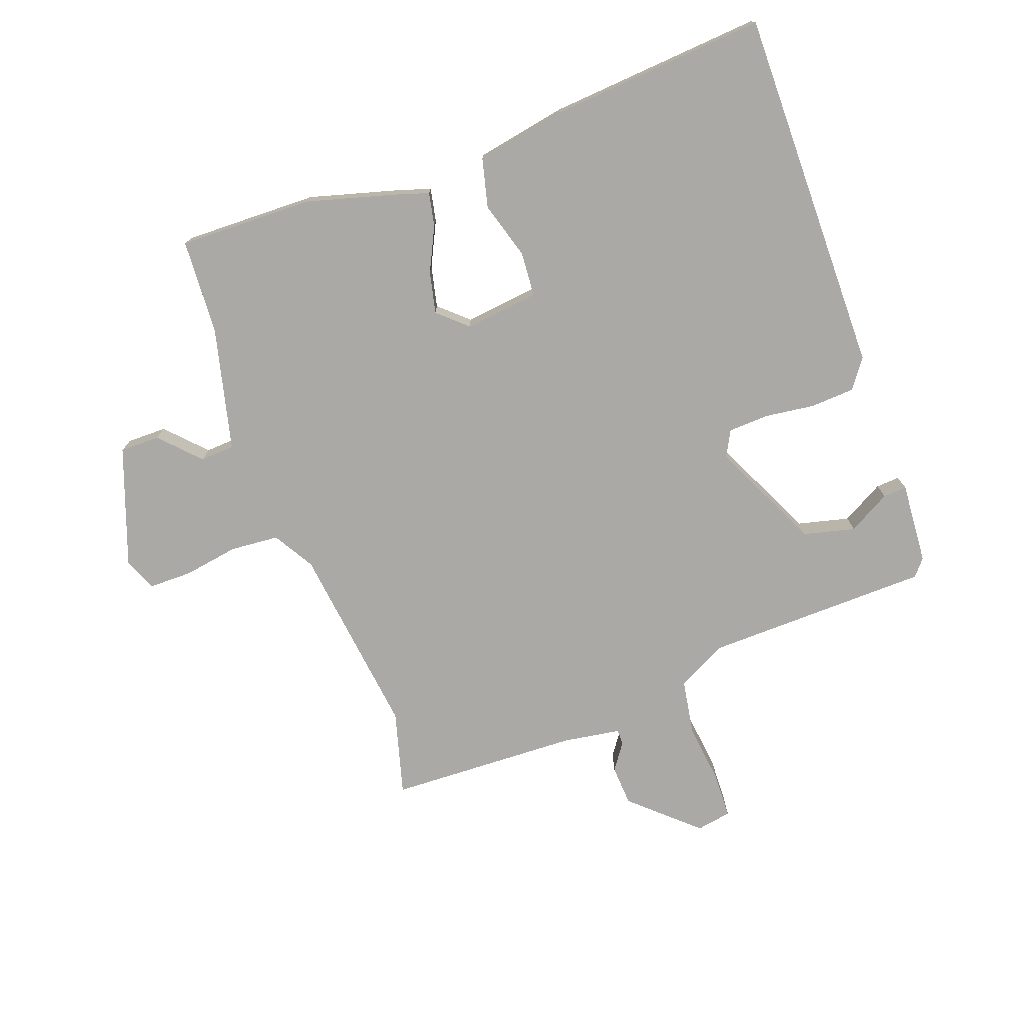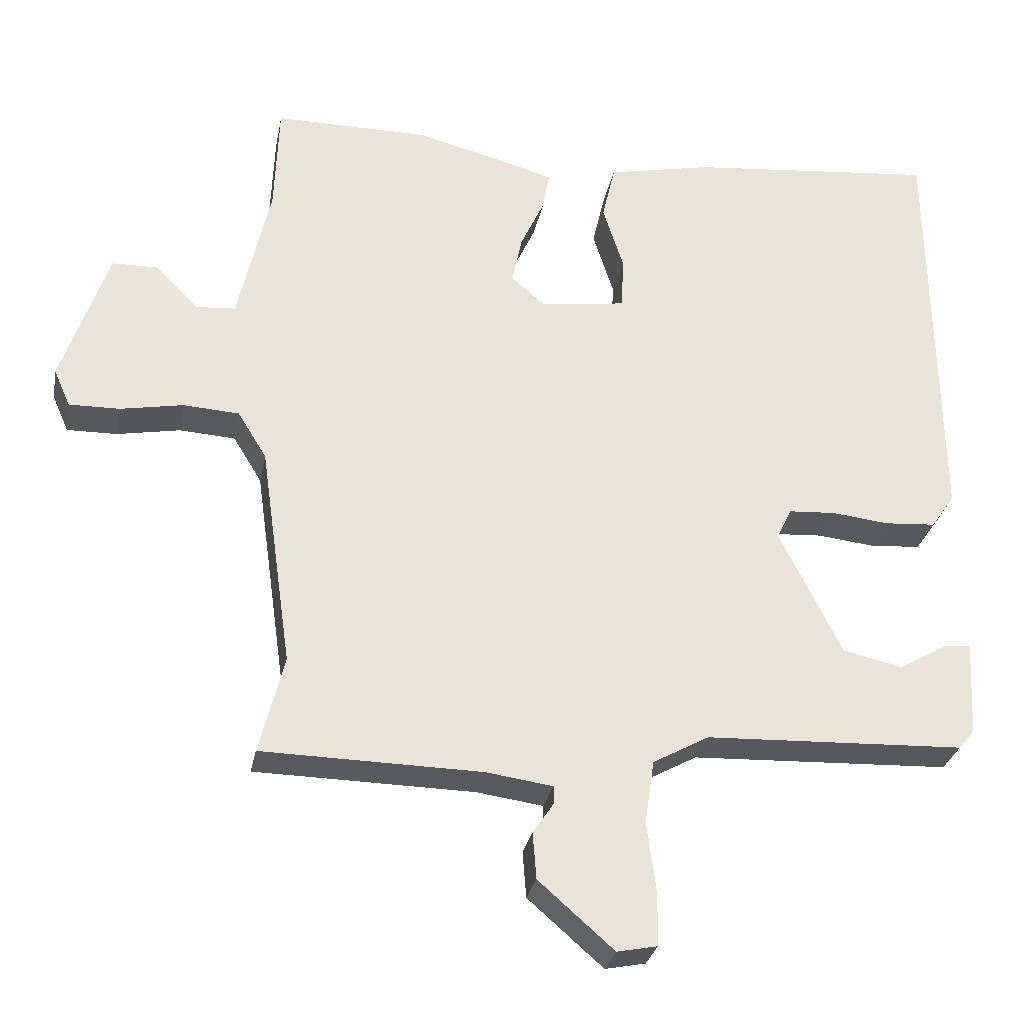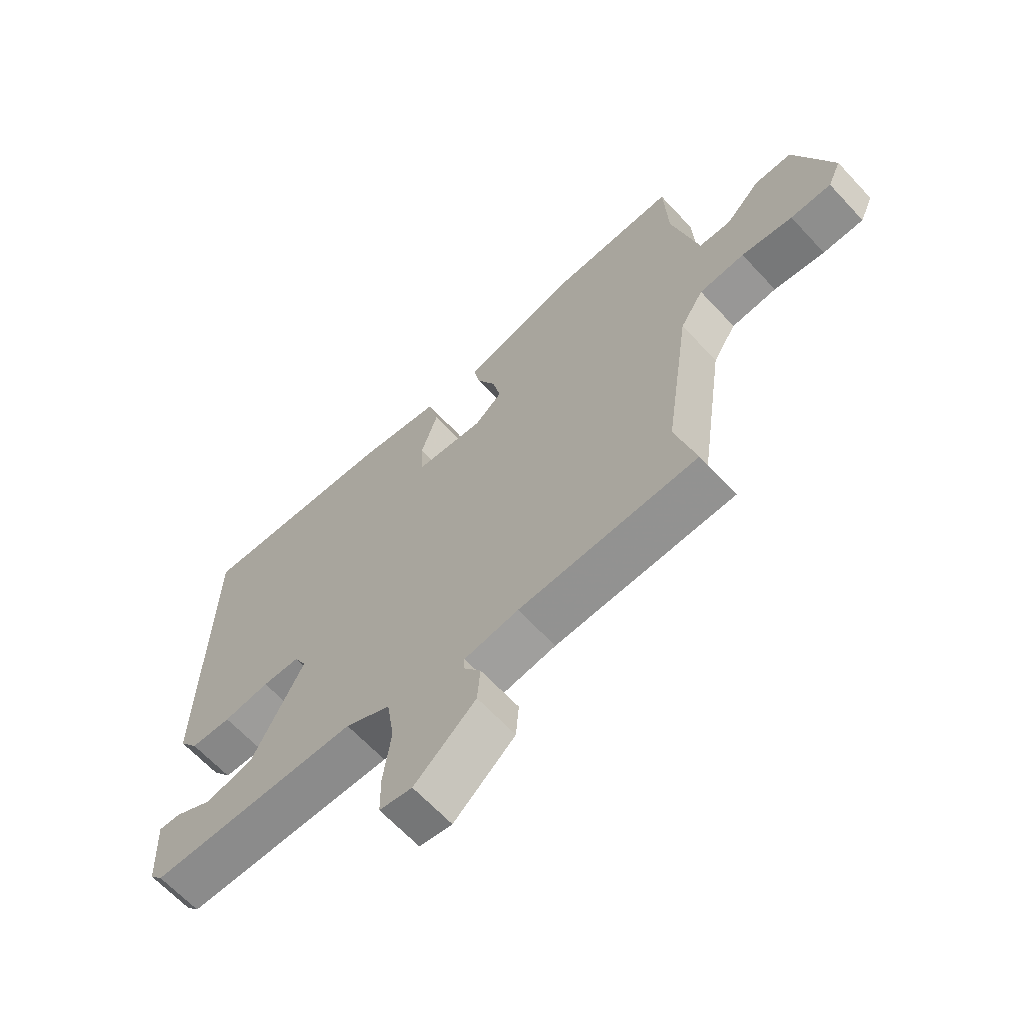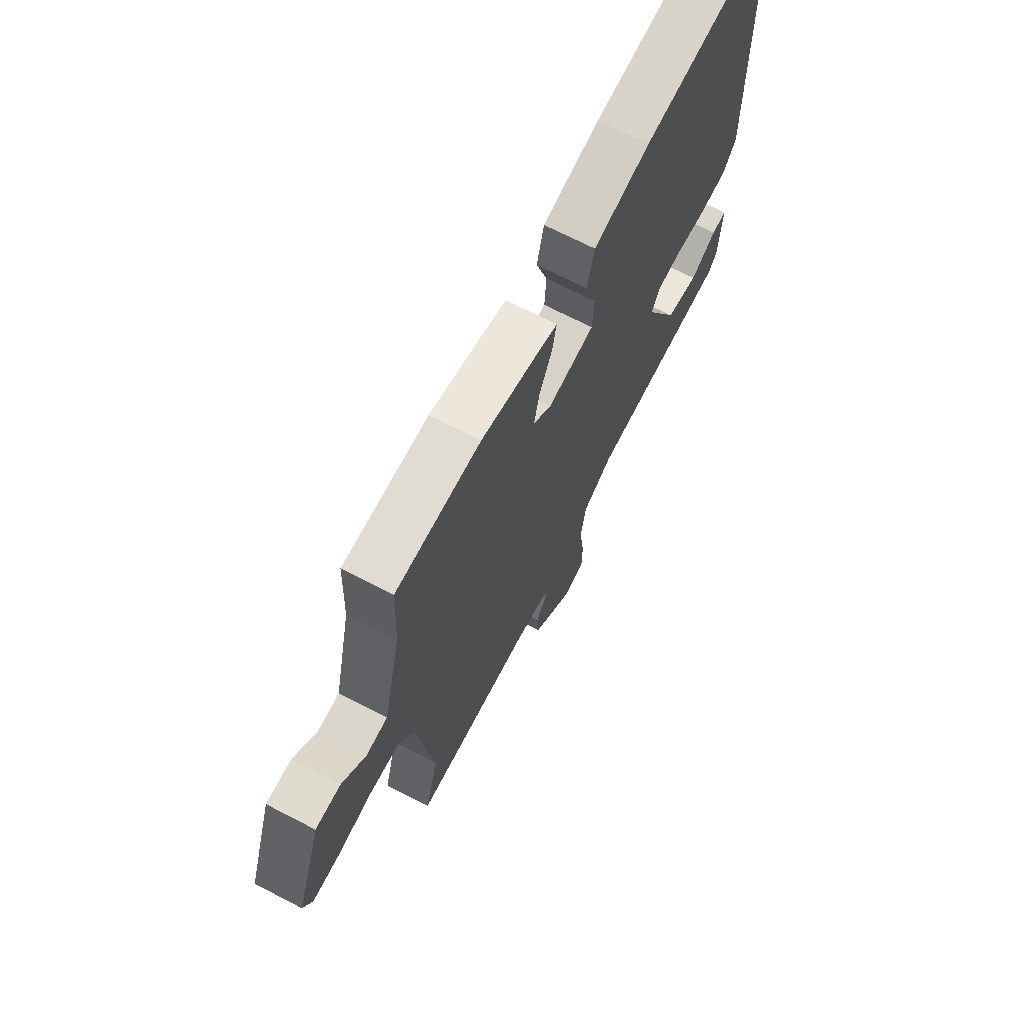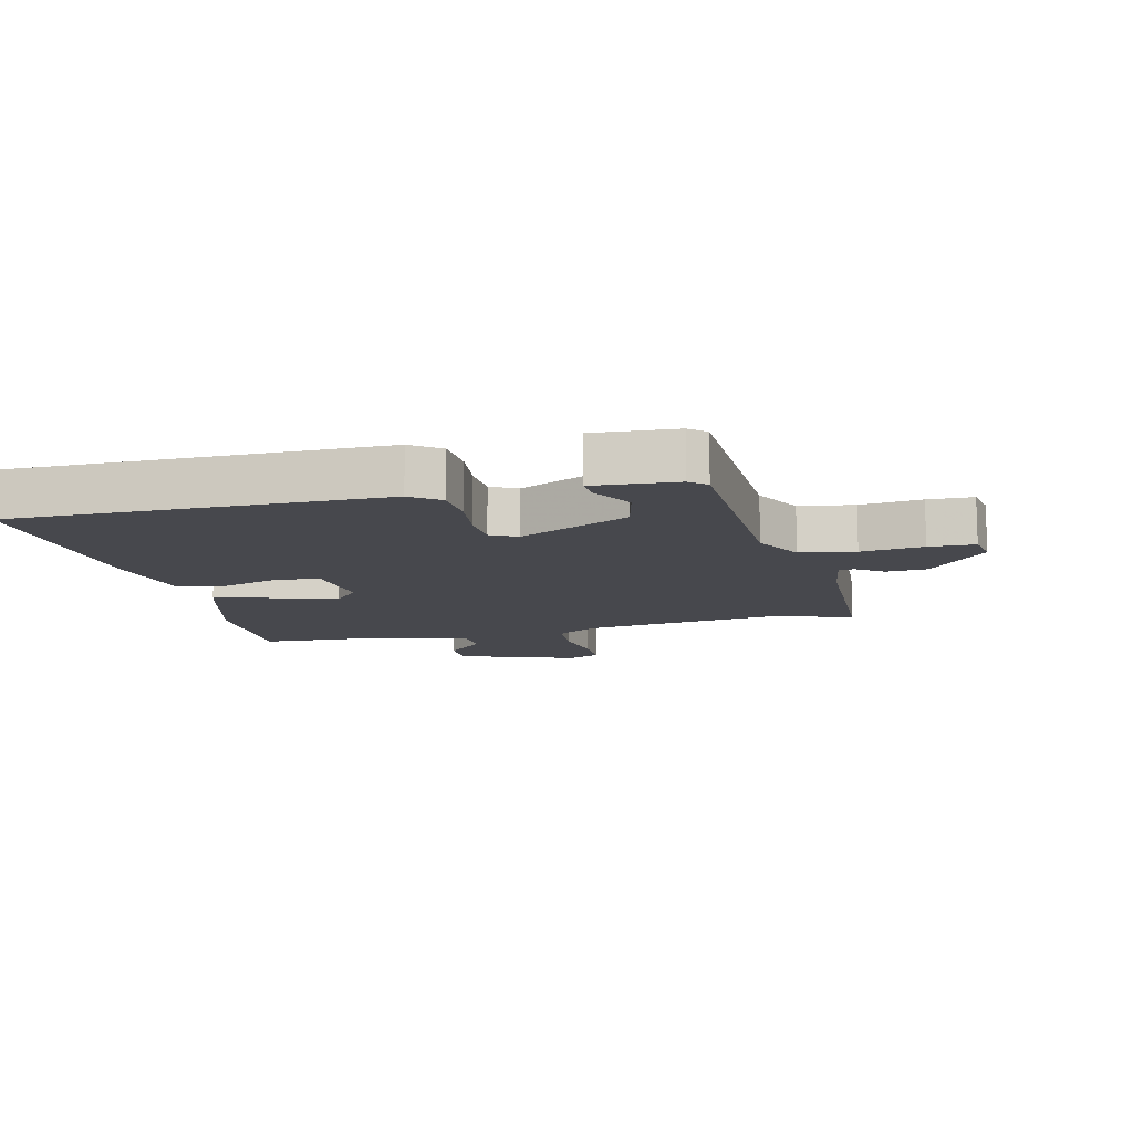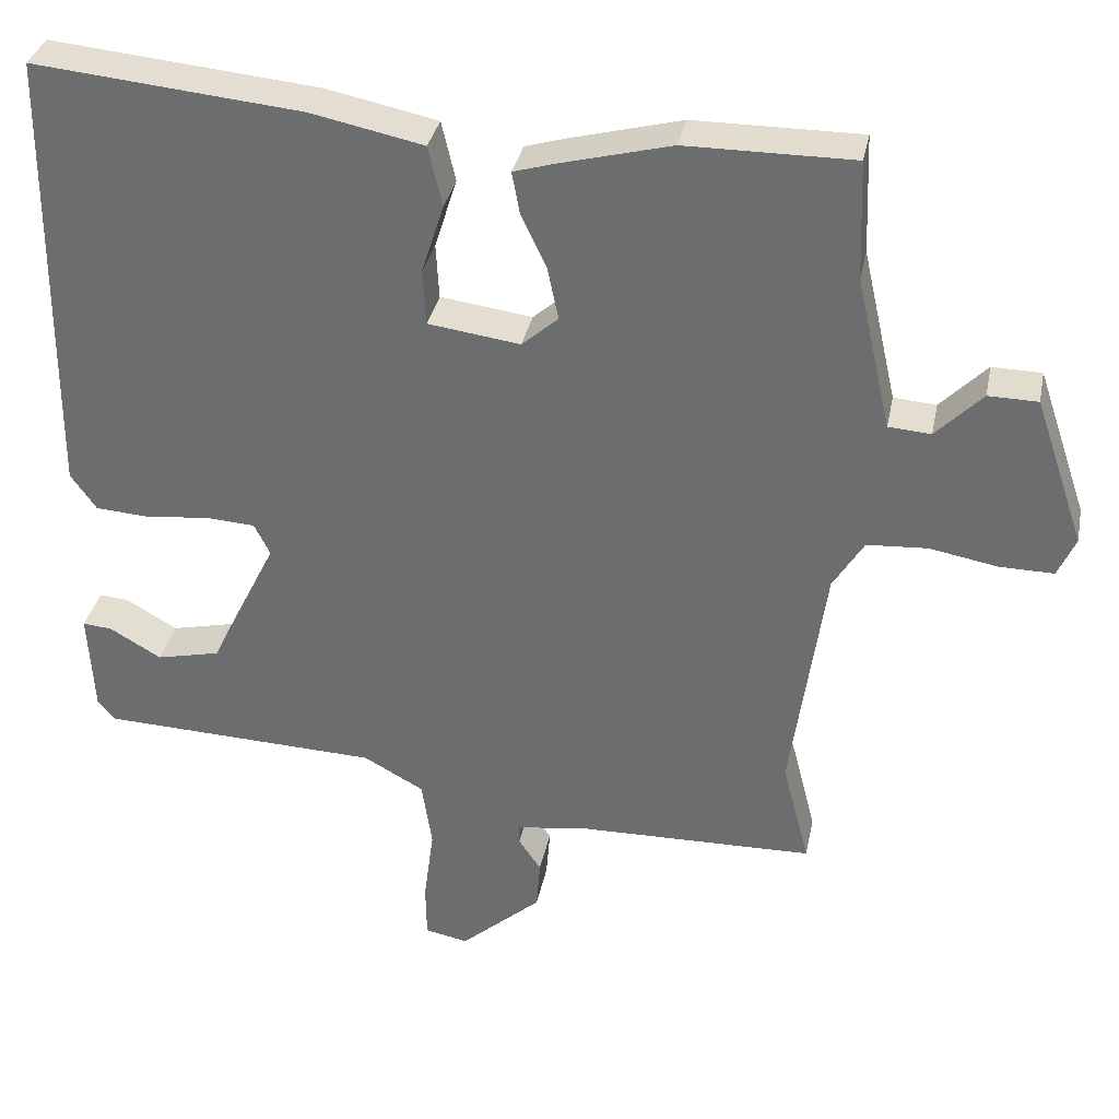
<metadata>
{"format":"obj","ext":"obj","renderer":"f3d","projection":"perspective","resolution":1024,"background":"white","views":[{"elev":-75.3,"azim":19.0,"up":"+Y"},{"elev":-29.0,"azim":-10.7,"up":"+Z"},{"elev":-65.5,"azim":-137.0,"up":"+Z"},{"elev":69.3,"azim":-62.6,"up":"+Z"},{"elev":-11.7,"azim":102.7,"up":"+Y"},{"elev":34.2,"azim":-168.7,"up":"+Z"}]}
</metadata>
<code>
v -0.51 0.07 -0.538
v -0.475 0.07 -0.402
v -0.519 0.07 -0.091
v -0.559 0.07 -0.026
v -0.637 0.07 -0.021
v -0.725 0.07 -0.037
v -0.795 0.07 -0.038
v -0.818 0.07 0.014
v -0.753 0.07 0.205
v -0.689 0.07 0.206
v -0.629 0.07 0.145
v -0.574 0.07 0.149
v -0.529 0.07 0.347
v -0.523 0.07 0.5
v -0.307 0.07 0.499
v -0.164 0.07 0.462
v -0.11 0.07 0.446
v -0.12 0.07 0.392
v -0.153 0.07 0.321
v -0.167 0.07 0.254
v -0.12 0.07 0.213
v -0.001 0.07 0.229
v 0.003 0.07 0.301
v -0.026 0.07 0.392
v -0.008 0.07 0.47
v 0.137 0.07 0.5
v 0.484 0.07 0.533
v 0.491 0.07 -0.054
v 0.458 0.07 -0.101
v 0.387 0.07 -0.106
v 0.307 0.07 -0.097
v 0.242 0.07 -0.101
v 0.221 0.07 -0.143
v 0.308 0.07 -0.318
v 0.391 0.07 -0.337
v 0.458 0.07 -0.298
v 0.496 0.07 -0.295
v 0.489 0.07 -0.427
v 0.467 0.07 -0.454
v 0.105 0.07 -0.468
v 0.027 0.07 -0.511
v 0.014 0.07 -0.599
v 0.027 0.07 -0.698
v 0.026 0.07 -0.771
v -0.03 0.07 -0.782
v -0.135 0.07 -0.69
v -0.14 0.07 -0.625
v -0.111 0.07 -0.582
v -0.111 0.07 -0.557
v -0.204 0.07 -0.544
v -0.51 0 -0.538
v -0.475 0 -0.402
v -0.519 0 -0.091
v -0.559 0 -0.026
v -0.637 0 -0.021
v -0.725 0 -0.037
v -0.795 0 -0.038
v -0.818 0 0.014
v -0.753 0 0.205
v -0.689 0 0.206
v -0.629 0 0.145
v -0.574 0 0.149
v -0.529 0 0.347
v -0.523 0 0.5
v -0.307 0 0.499
v -0.164 0 0.462
v -0.11 0 0.446
v -0.12 0 0.392
v -0.153 0 0.321
v -0.167 0 0.254
v -0.12 0 0.213
v -0.001 0 0.229
v 0.003 0 0.301
v -0.026 0 0.392
v -0.008 0 0.47
v 0.137 0 0.5
v 0.484 0 0.533
v 0.491 0 -0.054
v 0.458 0 -0.101
v 0.387 0 -0.106
v 0.307 0 -0.097
v 0.242 0 -0.101
v 0.221 0 -0.143
v 0.308 0 -0.318
v 0.391 0 -0.337
v 0.458 0 -0.298
v 0.496 0 -0.295
v 0.489 0 -0.427
v 0.467 0 -0.454
v 0.105 0 -0.468
v 0.027 0 -0.511
v 0.014 0 -0.599
v 0.027 0 -0.698
v 0.026 0 -0.771
v -0.03 0 -0.782
v -0.135 0 -0.69
v -0.14 0 -0.625
v -0.111 0 -0.582
v -0.111 0 -0.557
v -0.204 0 -0.544
f 45 46 47 48
f 45 48 49
f 42 43 44 45
f 41 42 45 49
f 40 41 49 50
f 38 39 40
f 35 36 37 38
f 34 35 38 40
f 33 34 40 50
f 28 29 30 31
f 28 31 32
f 27 28 32
f 23 24 25 26
f 22 23 26 27
f 16 17 18 19
f 16 19 20
f 13 14 15 16
f 12 13 16 20
f 8 9 10 11
f 8 11 12
f 5 6 7 8
f 4 5 8 12
f 3 4 12 20
f 33 50 1 2
f 22 27 32 33
f 21 22 33 2
f 2 3 20 21
f 98 97 96 95
f 99 98 95
f 95 94 93 92
f 99 95 92 91
f 100 99 91 90
f 90 89 88
f 88 87 86 85
f 90 88 85 84
f 100 90 84 83
f 81 80 79 78
f 82 81 78
f 82 78 77
f 76 75 74 73
f 77 76 73 72
f 69 68 67 66
f 70 69 66
f 66 65 64 63
f 70 66 63 62
f 61 60 59 58
f 62 61 58
f 58 57 56 55
f 62 58 55 54
f 70 62 54 53
f 52 51 100 83
f 83 82 77 72
f 52 83 72 71
f 71 70 53 52
f 1 51 52 2
f 2 52 53 3
f 3 53 54 4
f 4 54 55 5
f 5 55 56 6
f 6 56 57 7
f 7 57 58 8
f 8 58 59 9
f 9 59 60 10
f 10 60 61 11
f 11 61 62 12
f 12 62 63 13
f 13 63 64 14
f 14 64 65 15
f 15 65 66 16
f 16 66 67 17
f 17 67 68 18
f 18 68 69 19
f 19 69 70 20
f 20 70 71 21
f 21 71 72 22
f 22 72 73 23
f 23 73 74 24
f 24 74 75 25
f 25 75 76 26
f 26 76 77 27
f 27 77 78 28
f 28 78 79 29
f 29 79 80 30
f 30 80 81 31
f 31 81 82 32
f 32 82 83 33
f 33 83 84 34
f 34 84 85 35
f 35 85 86 36
f 36 86 87 37
f 37 87 88 38
f 38 88 89 39
f 39 89 90 40
f 40 90 91 41
f 41 91 92 42
f 42 92 93 43
f 43 93 94 44
f 44 94 95 45
f 45 95 96 46
f 46 96 97 47
f 47 97 98 48
f 48 98 99 49
f 49 99 100 50
f 50 100 51 1

</code>
